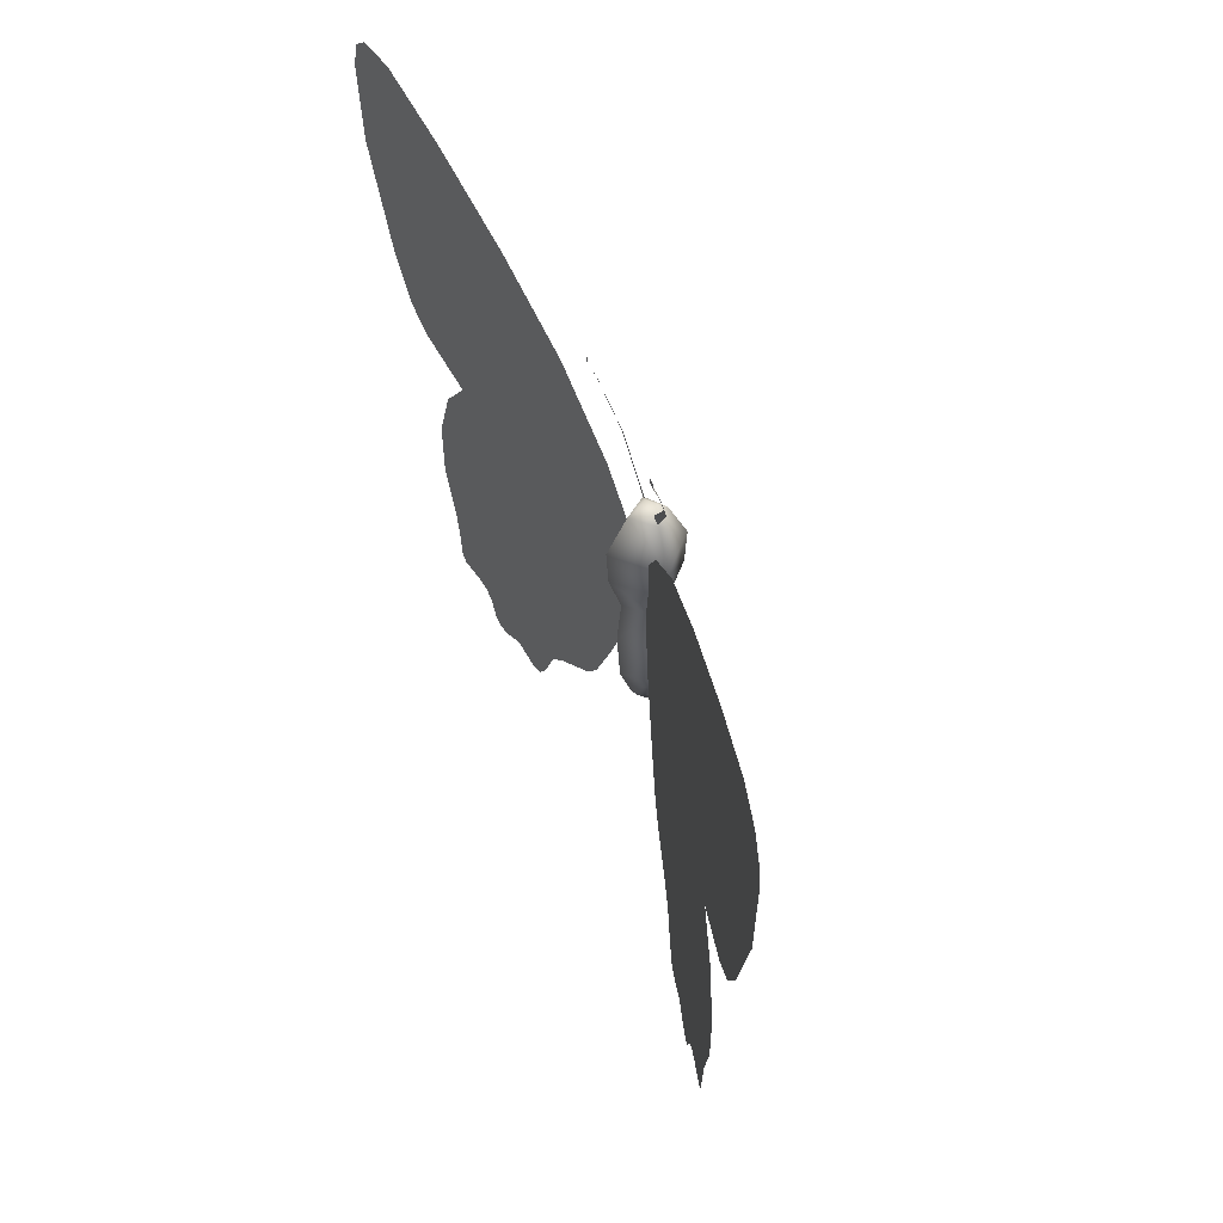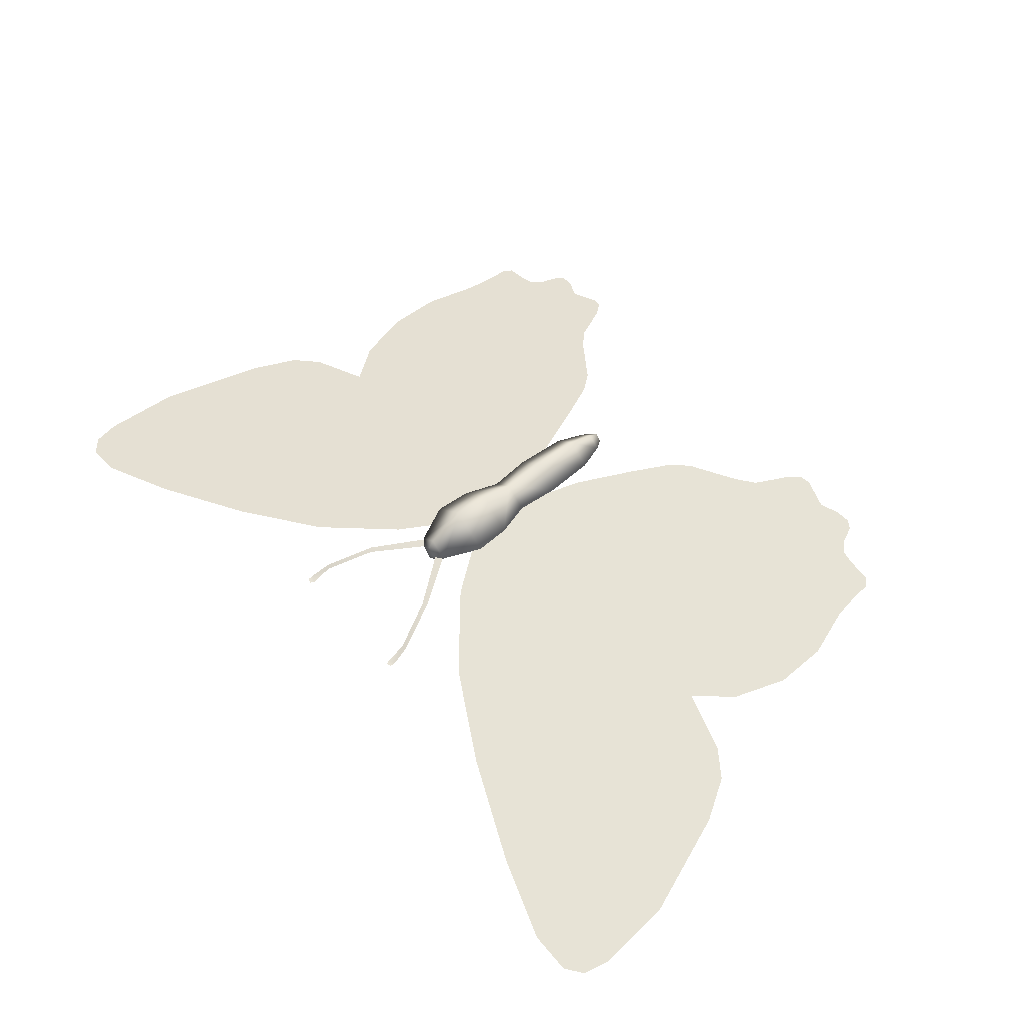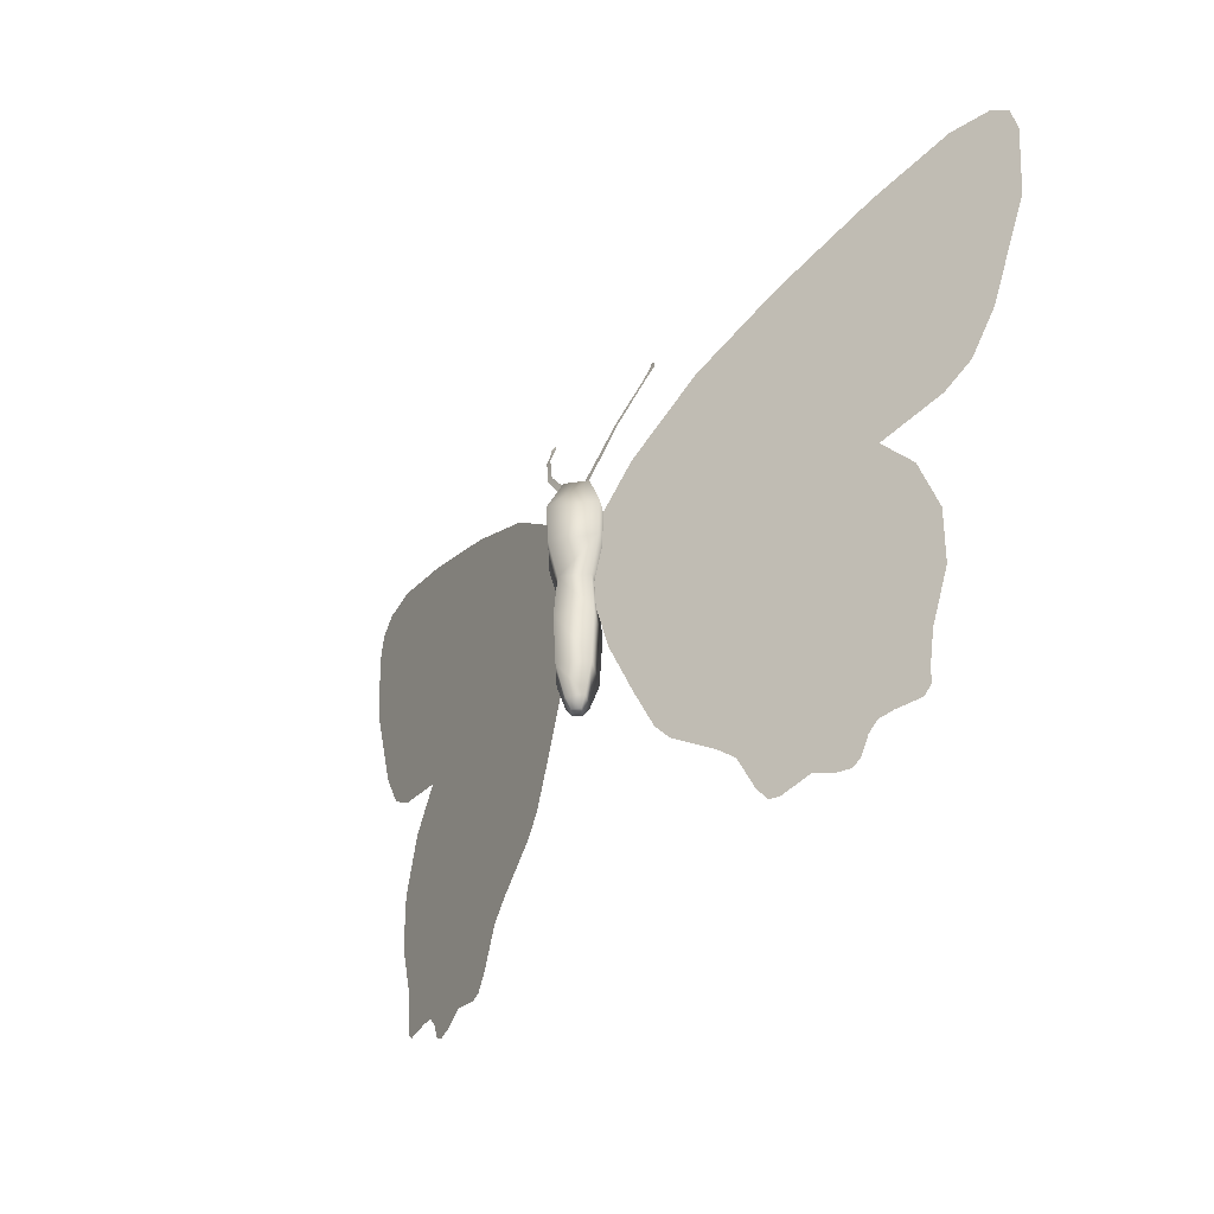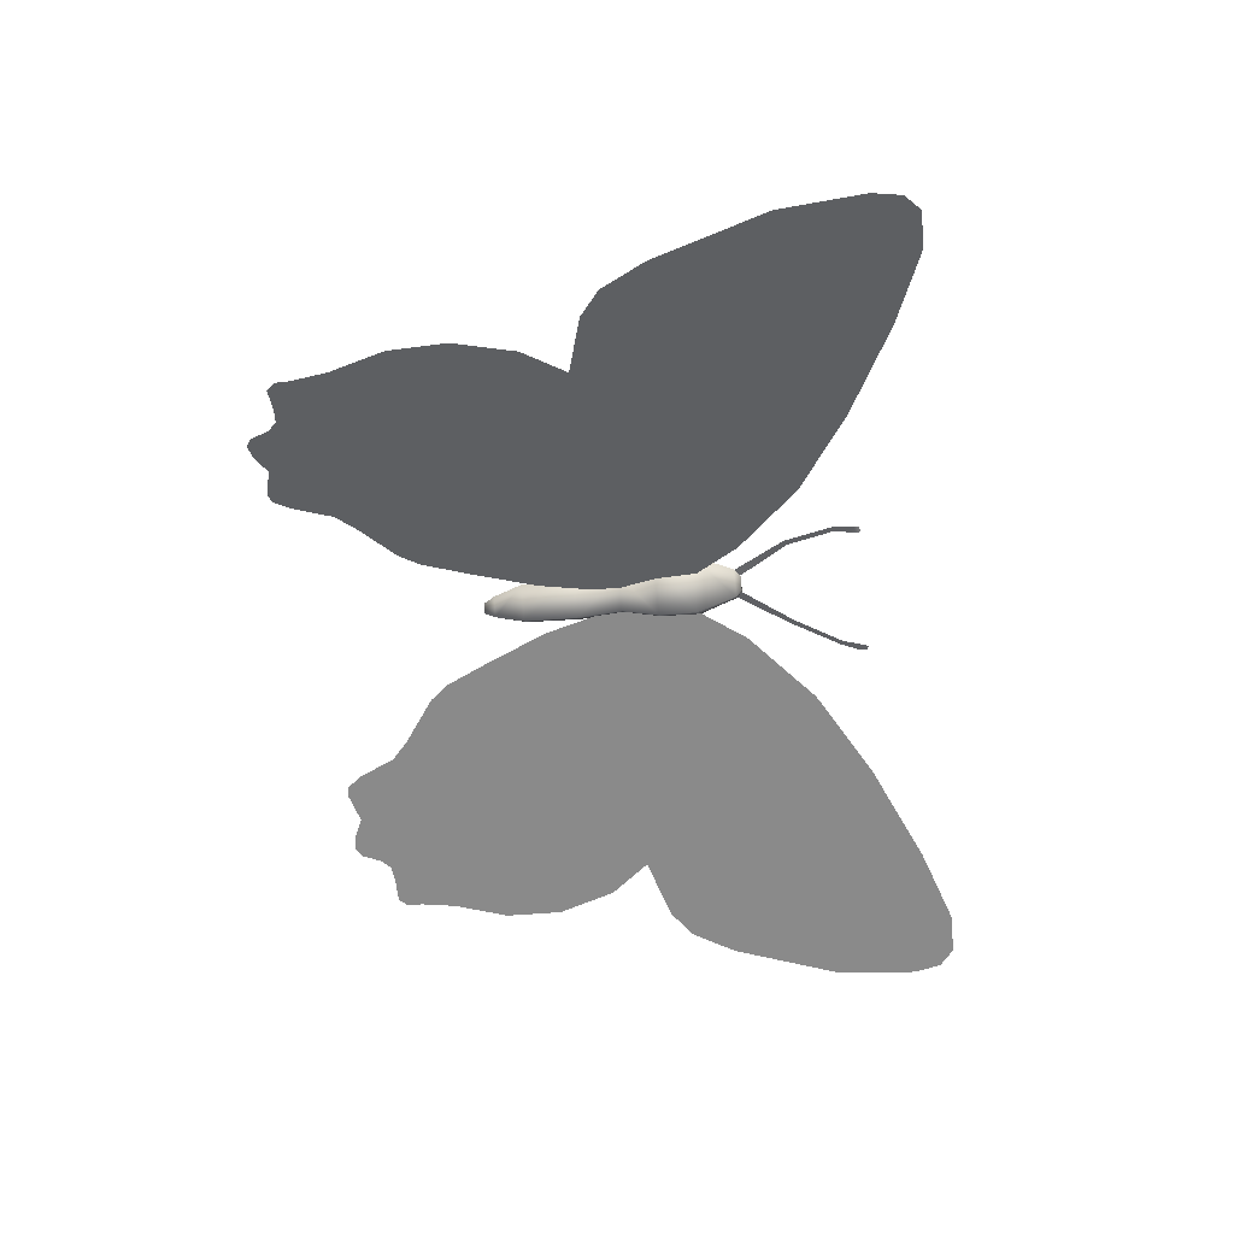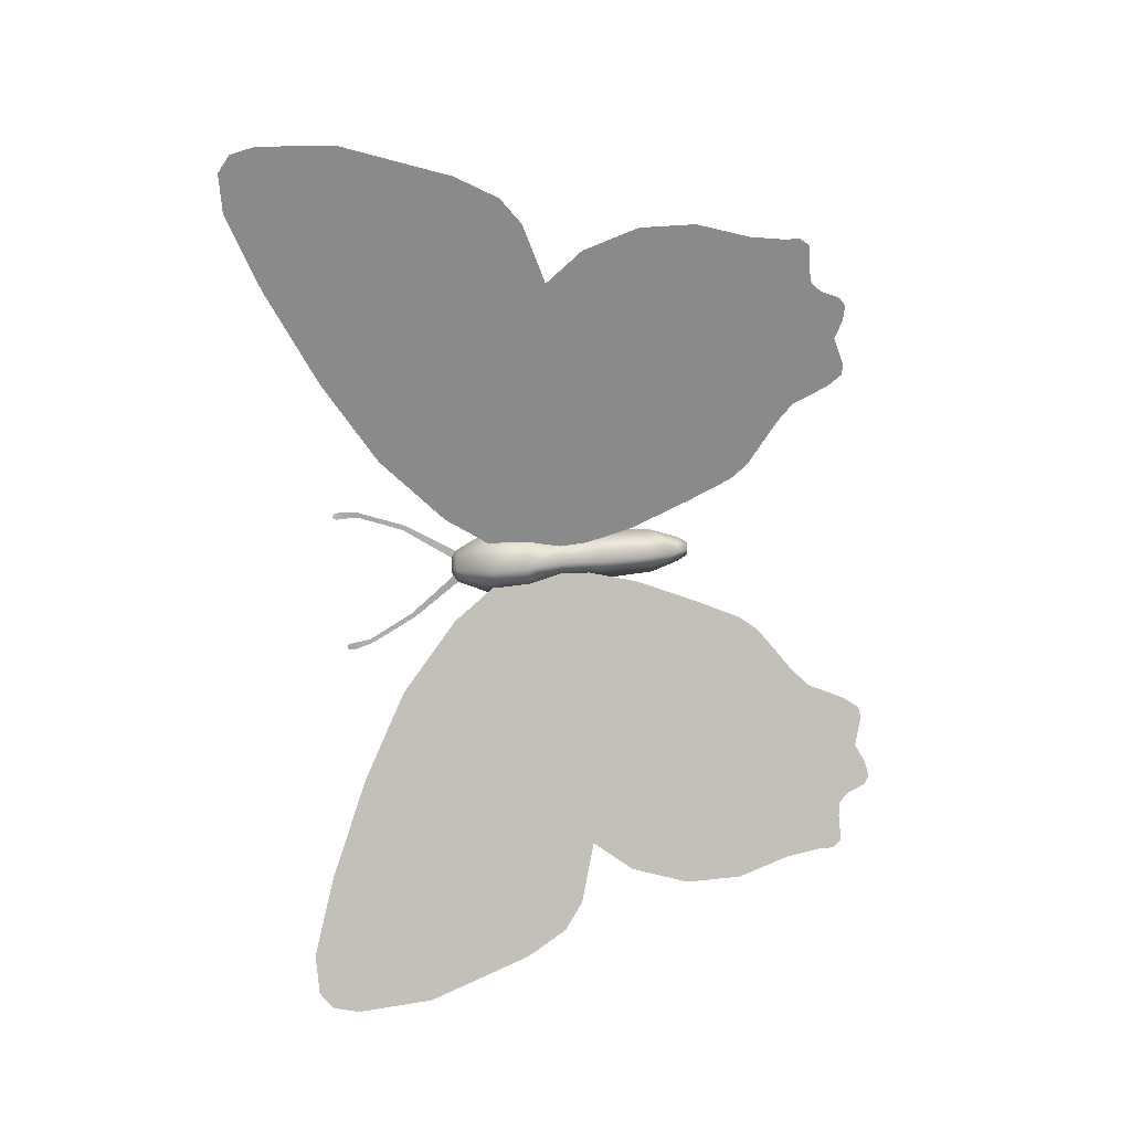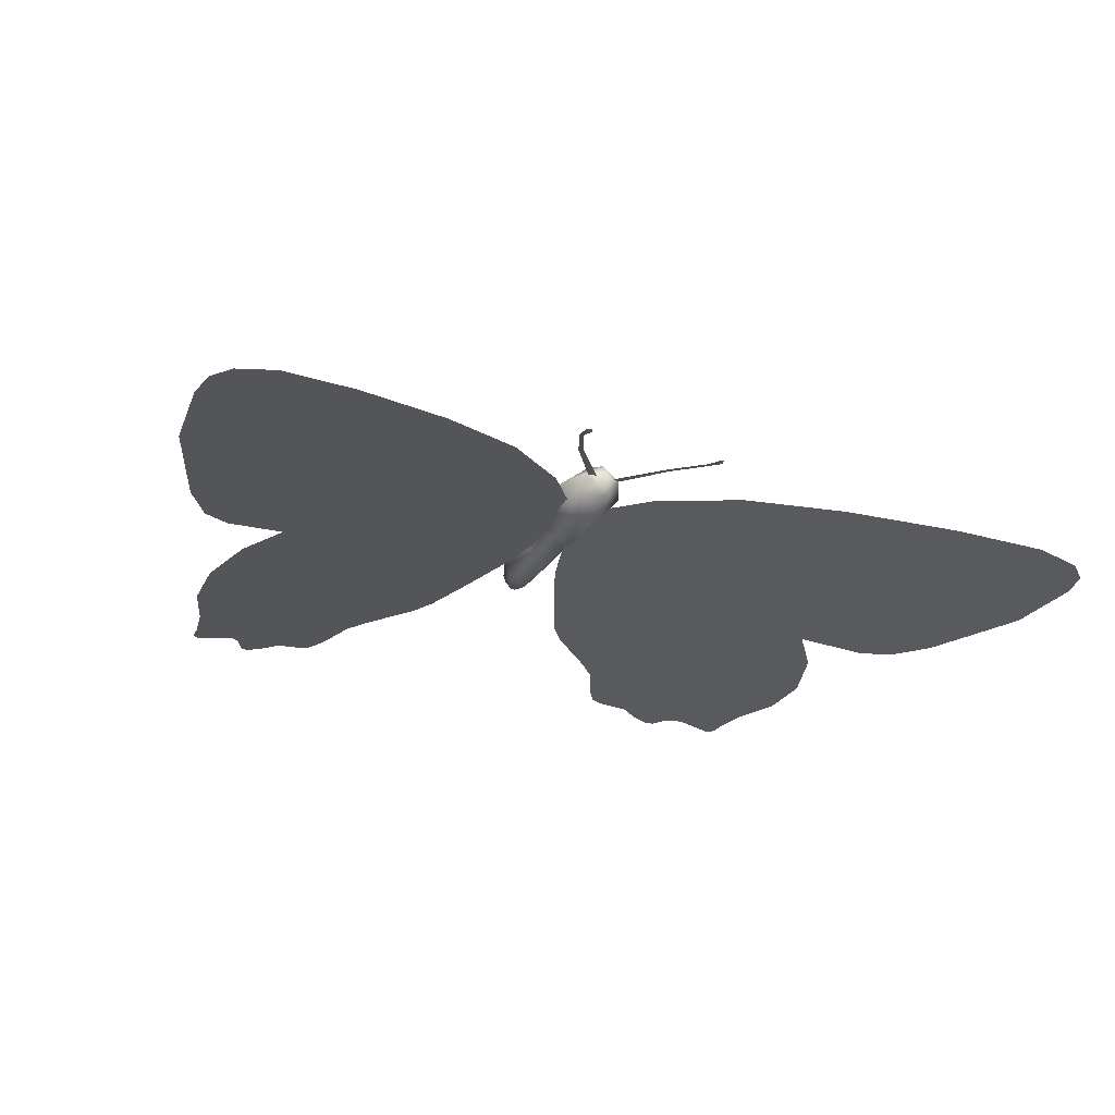
<metadata>
{"format":"obj","ext":"obj","renderer":"f3d","projection":"perspective","resolution":1024,"background":"white","views":[{"elev":50.9,"azim":-110.6,"up":"+Y"},{"elev":54.5,"azim":-130.4,"up":"+Z"},{"elev":-39.9,"azim":50.6,"up":"+Y"},{"elev":-51.8,"azim":97.0,"up":"+Z"},{"elev":-75.5,"azim":-85.2,"up":"+Z"},{"elev":-28.6,"azim":156.1,"up":"+Z"}]}
</metadata>
<code>
g Butterfly
v -2.774e-06 0.214 0.08084
v -2.774e-06 0.2995 0.03973
v 0.03924 0.2995 0.006203
v 0.07985 0.214 0.01263
v -0.03924 0.2995 0.006203
v -0.07986 0.214 0.01263
v -2.774e-06 0.3124 0.0204
v 0.02014 0.3124 0.003177
v -2.774e-06 0.3124 -0.02039
v -2.774e-06 0.1323 0.07608
v -0.07515 0.1323 0.01188
v -2.774e-06 0.214 -0.08084
v -2.774e-06 0.1323 -0.07608
v -0.04978 0.05247 0.007869
v -2.774e-06 0.05247 -0.05039
v -2.774e-06 0.05247 0.05039
v -2.774e-06 -0.04278 -0.0592
v 0.04976 0.05247 0.007869
v 0.05846 -0.04278 0.009246
v -2.774e-06 -0.04278 0.0592
v -2.774e-06 -0.1582 -0.05233
v 0.05168 -0.1582 0.008175
v -2.774e-06 -0.1582 0.05233
v -0.05169 -0.1582 0.008175
v -0.02923 -0.2214 0.004622
v -2.774e-06 -0.2214 0.02958
v -2.774e-06 -0.2214 -0.02958
v -0.05847 -0.04278 0.009246
v 0.02922 -0.2214 0.004622
v -2.774e-06 -0.2446 -0.01501
v 0.01482 -0.2446 0.002344
v -2.774e-06 -0.2446 0.01501
v -0.01483 -0.2446 0.002344
v 0.07514 0.1323 0.01188
v -2.774e-06 0.2995 -0.03972
v -0.02015 0.3124 0.003177
v -0.022 0.3112 0.003483
v -0.102 0.4178 -0.01008
v -0.1115 0.4101 -0.008282
v -0.03741 0.3007 0.005914
v -0.1581 0.5135 -0.03946
v -0.1482 0.518 -0.04057
v -0.1661 0.556 -0.05623
v -0.1505 0.5636 -0.05832
v -0.1651 0.5689 -0.05662
v -0.1546 0.5725 -0.05793
v 0.02198 0.3112 0.003483
v 0.0374 0.3007 0.005914
v 0.1115 0.4101 -0.008282
v 0.102 0.4178 -0.01008
v 0.1581 0.5135 -0.03946
v 0.1482 0.518 -0.04057
v 0.1661 0.556 -0.05623
v 0.1505 0.5636 -0.05832
v 0.1651 0.5689 -0.05662
v 0.1546 0.5725 -0.05793
v -0.6643 0.03137 -0.1465
v -0.06526 -0.1197 -0.01918
v -0.01846 0.05945 -0.009231
v -0.1233 0.3147 -0.03151
v -0.2793 0.4506 -0.06468
v -0.4747 0.5589 -0.1062
v -0.9167 0.2088 -0.2002
v -0.8005 0.07091 -0.1755
v -0.8613 0.1148 -0.1884
v -0.7002 0.6566 -0.1541
v -1.002 0.4472 -0.2183
v -0.8771 0.7148 -0.1917
v -1.016 0.6215 -0.2213
v -0.9658 0.7123 -0.2106
v -1.003 0.6814 -0.2185
v -0.02203 0.1754 -0.009991
v -0.122 -0.2549 -0.03124
v -0.1668 -0.3534 -0.04077
v -0.1998 -0.3952 -0.04778
v -0.2965 -0.4664 -0.06834
v -0.7313 -0.05553 -0.1607
v -0.7713 -0.1828 -0.1692
v -0.7682 -0.3073 -0.1686
v -0.73 -0.4242 -0.1605
v -0.3365 -0.5035 -0.07684
v -0.6139 -0.5555 -0.1358
v -0.6451 -0.5517 -0.1424
v -0.7178 -0.5008 -0.1579
v -0.7009 -0.5523 -0.1543
v -0.7171 -0.5329 -0.1577
v -0.4829 -0.6027 -0.108
v -0.3728 -0.5841 -0.08454
v -0.4186 -0.6211 -0.09428
v -0.3962 -0.6161 -0.08951
v -0.5941 -0.5756 -0.1316
v -0.5244 -0.6224 -0.1168
v -0.5759 -0.6168 -0.1277
v -0.5571 -0.6286 -0.1237
v 0.6643 0.03137 -0.1465
v 0.06525 -0.1197 -0.01918
v 0.01845 0.05945 -0.009231
v 0.1233 0.3147 -0.03151
v 0.2793 0.4506 -0.06468
v 0.4746 0.5589 -0.1062
v 0.9167 0.2088 -0.2002
v 0.8005 0.07091 -0.1755
v 0.8613 0.1148 -0.1884
v 0.7002 0.6566 -0.1541
v 1.002 0.4472 -0.2183
v 0.8771 0.7148 -0.1917
v 1.016 0.6215 -0.2213
v 0.9658 0.7123 -0.2106
v 1.003 0.6814 -0.2185
v 0.02202 0.1754 -0.009991
v 0.122 -0.2549 -0.03124
v 0.1668 -0.3534 -0.04077
v 0.1998 -0.3952 -0.04778
v 0.2965 -0.4664 -0.06834
v 0.7313 -0.05553 -0.1607
v 0.7713 -0.1828 -0.1692
v 0.7682 -0.3073 -0.1686
v 0.73 -0.4242 -0.1605
v 0.3365 -0.5035 -0.07684
v 0.6139 -0.5555 -0.1358
v 0.6451 -0.5517 -0.1424
v 0.7178 -0.5008 -0.1579
v 0.7009 -0.5523 -0.1543
v 0.7171 -0.5329 -0.1577
v 0.4829 -0.6027 -0.108
v 0.3727 -0.5841 -0.08454
v 0.4186 -0.6211 -0.09428
v 0.3961 -0.6161 -0.08951
v 0.5941 -0.5756 -0.1316
v 0.5244 -0.6224 -0.1168
v 0.5759 -0.6168 -0.1277
v 0.557 -0.6286 -0.1237
g Butterfly_0
f 3 2 1
f 4 3 1
f 2 5 1
f 5 6 1
f 2 3 7
f 5 2 7
f 3 8 7
f 9 7 8
f 1 6 10
f 4 1 10
f 6 11 10
f 6 12 11
f 12 13 11
f 11 13 14
f 13 15 14
f 11 14 16
f 10 11 16
f 15 17 14
f 17 15 18
f 15 13 18
f 19 18 16
f 19 17 18
f 20 19 16
f 21 17 19
f 22 21 19
f 22 19 20
f 23 22 20
f 24 23 20
f 24 25 23
f 25 26 23
f 27 25 24
f 21 27 24
f 27 21 22
f 28 24 20
f 21 24 28
f 17 21 28
f 17 28 14
f 28 20 16
f 14 28 16
f 29 27 22
f 29 22 23
f 26 29 23
f 27 29 30
f 25 27 30
f 29 31 30
f 29 26 31
f 26 32 31
f 30 31 32
f 33 30 32
f 26 25 33
f 32 26 33
f 33 25 30
f 18 34 16
f 34 10 16
f 34 4 10
f 12 4 34
f 13 12 34
f 13 34 18
f 12 35 4
f 35 12 6
f 5 35 6
f 35 5 36
f 36 5 7
f 7 9 36
f 9 35 36
f 35 9 8
f 3 35 8
f 35 3 4
f 39 38 37
f 40 39 37
f 39 41 38
f 41 42 38
f 41 43 42
f 43 44 42
f 43 45 44
f 45 46 44
f 49 48 47
f 50 49 47
f 51 49 50
f 52 51 50
f 53 51 52
f 54 53 52
f 55 53 54
f 56 55 54
f 59 58 57
f 57 60 59
f 57 61 60
f 57 62 61
f 57 63 62
f 63 57 64
f 63 64 65
f 66 62 63
f 67 66 63
f 66 67 68
f 68 67 69
f 68 69 70
f 71 70 69
f 72 59 60
f 58 73 57
f 57 73 74
f 57 74 75
f 57 75 76
f 76 77 57
f 76 78 77
f 76 79 78
f 79 76 80
f 76 81 80
f 82 80 81
f 80 82 83
f 83 84 80
f 83 85 84
f 84 85 86
f 81 87 82
f 81 88 87
f 88 89 87
f 88 90 89
f 87 91 82
f 87 92 91
f 91 92 93
f 93 92 94
f 132 130 131
f 131 130 129
f 129 130 125
f 120 129 125
f 127 128 126
f 125 127 126
f 125 126 119
f 120 125 119
f 124 123 122
f 122 123 121
f 118 122 121
f 121 120 118
f 119 118 120
f 118 119 114
f 118 114 117
f 116 117 114
f 115 116 114
f 95 115 114
f 114 113 95
f 113 112 95
f 112 111 95
f 95 111 96
f 98 97 110
f 107 108 109
f 108 107 106
f 107 105 106
f 106 105 104
f 101 104 105
f 101 100 104
f 103 102 101
f 102 95 101
f 100 101 95
f 99 100 95
f 98 99 95
f 97 98 95
f 95 96 97

</code>
